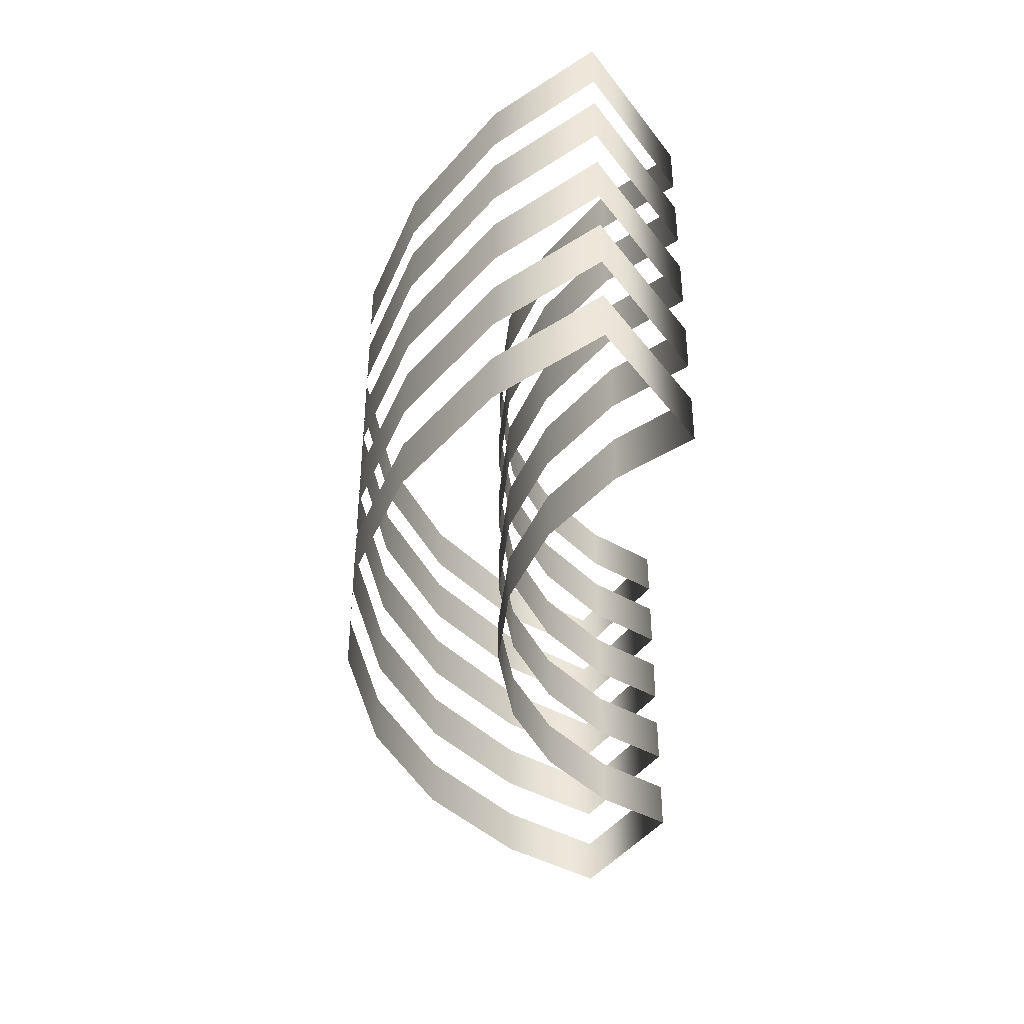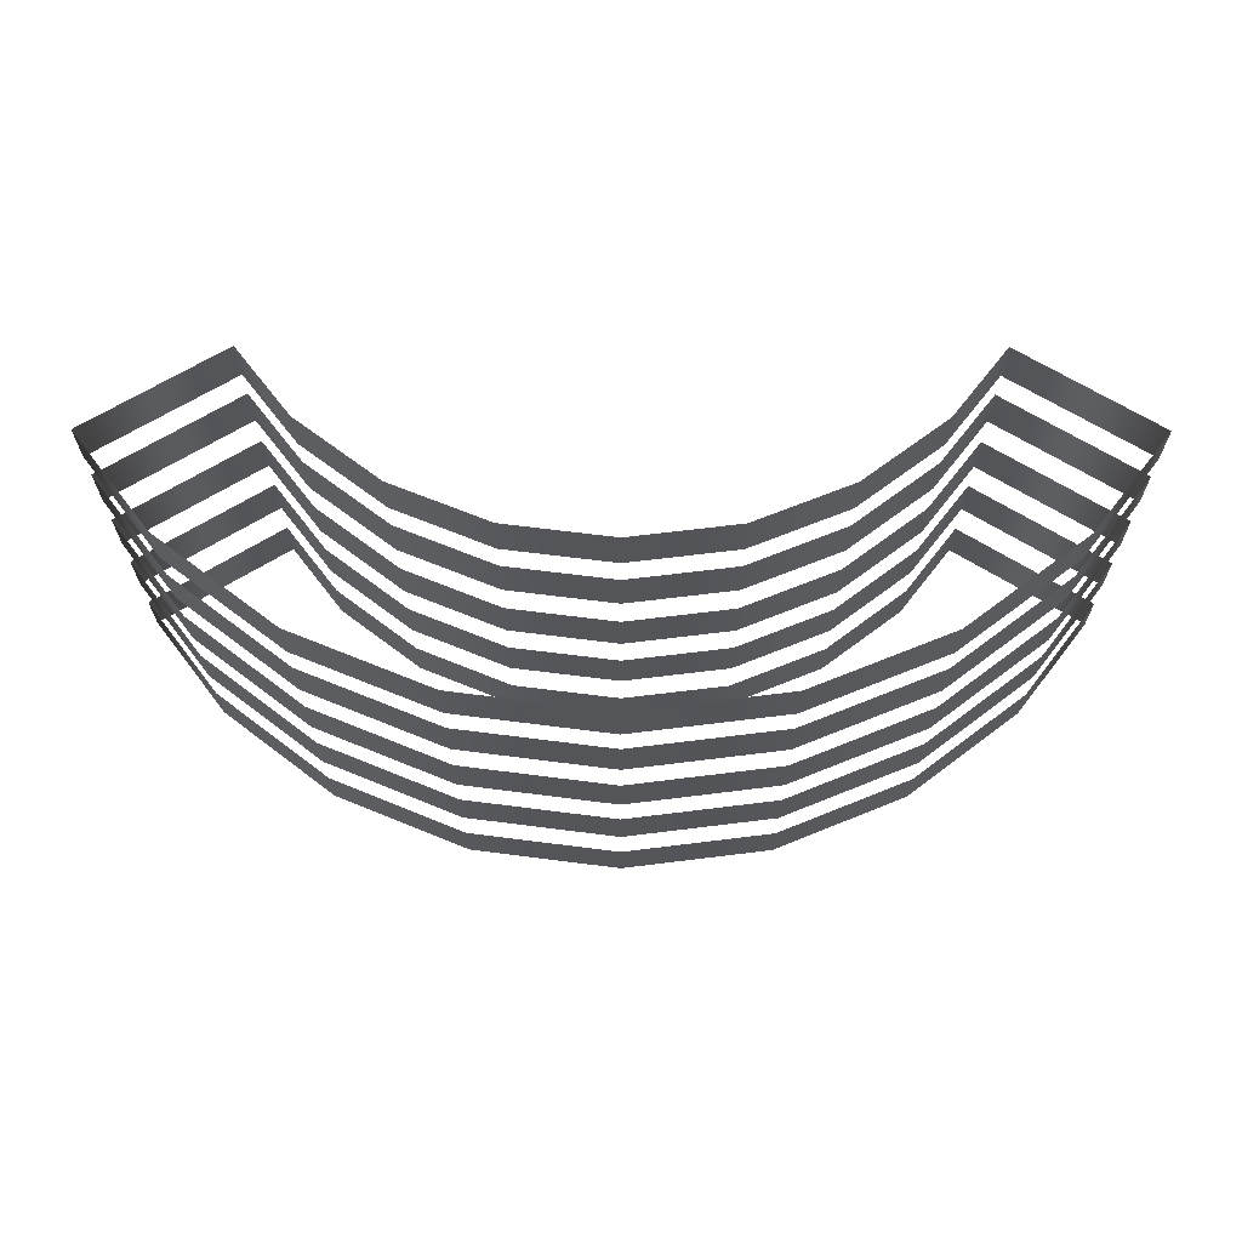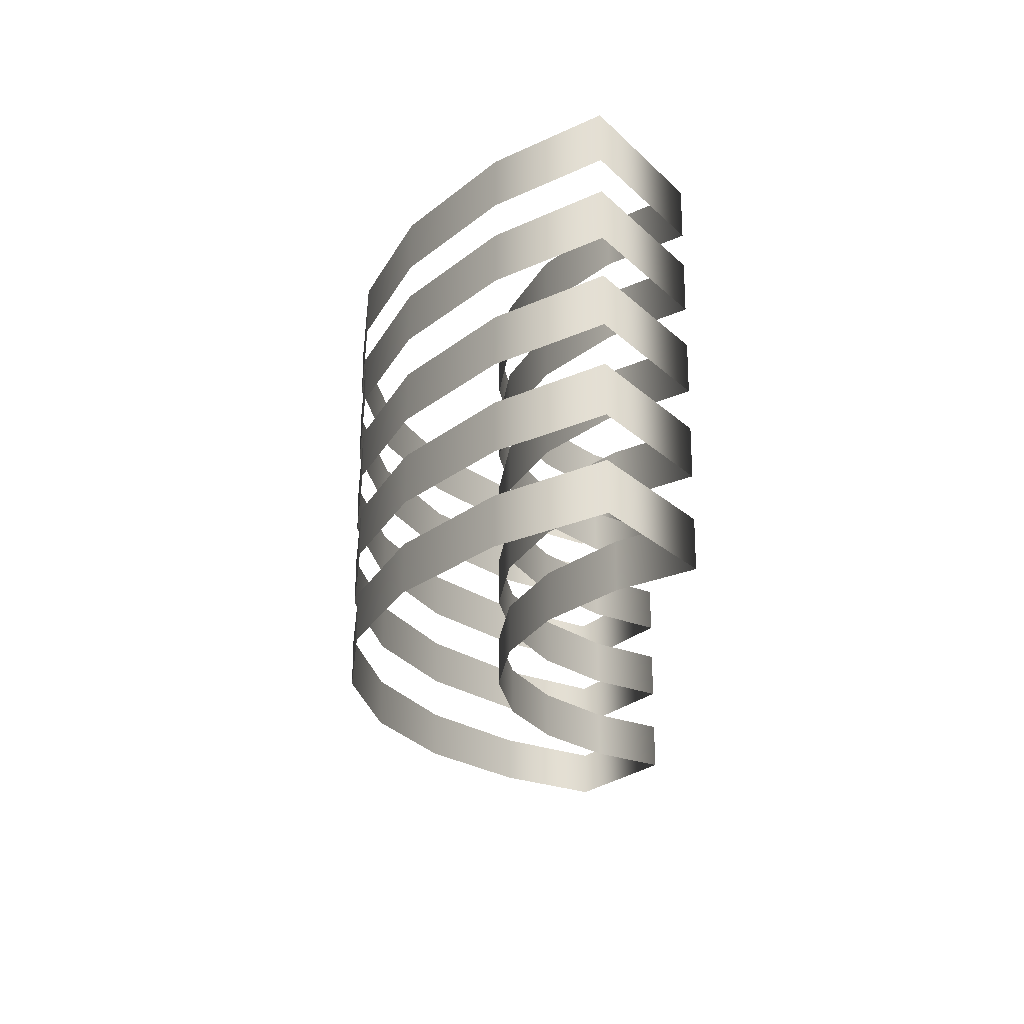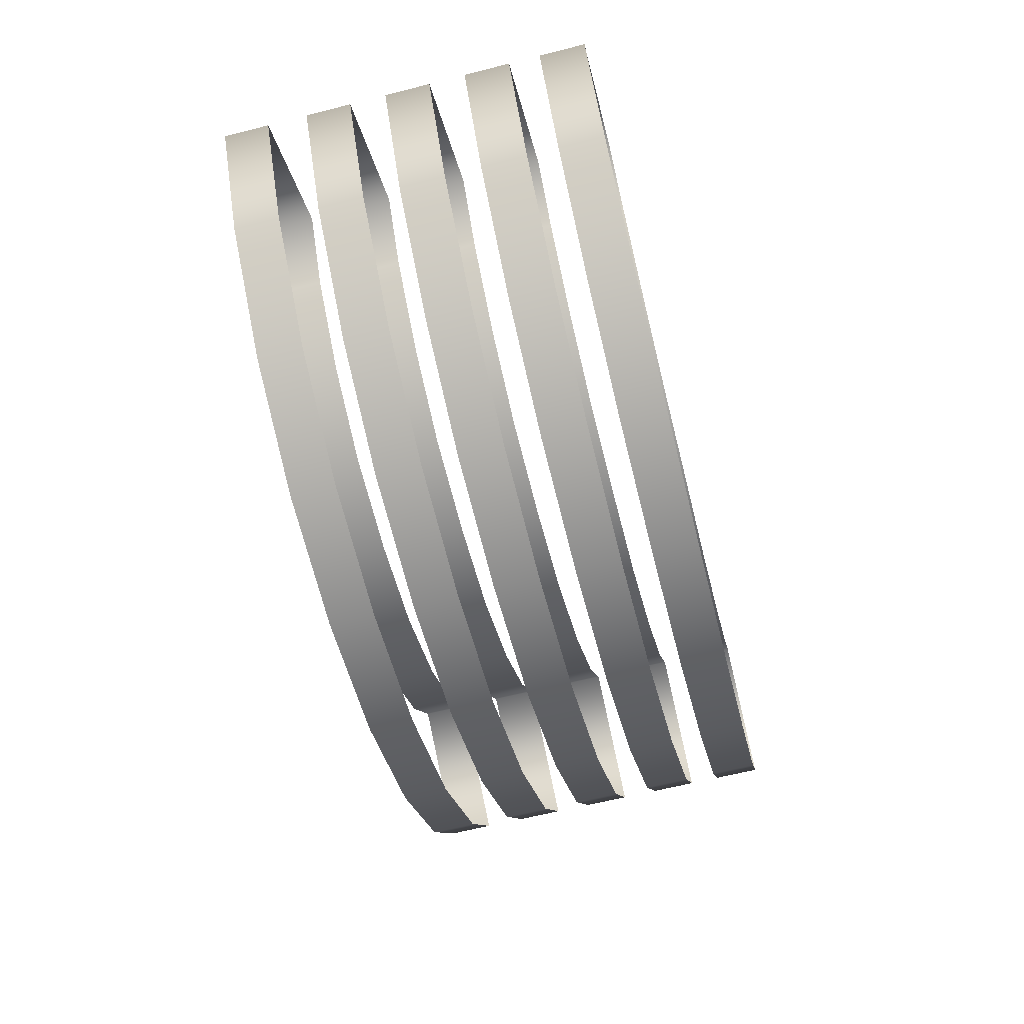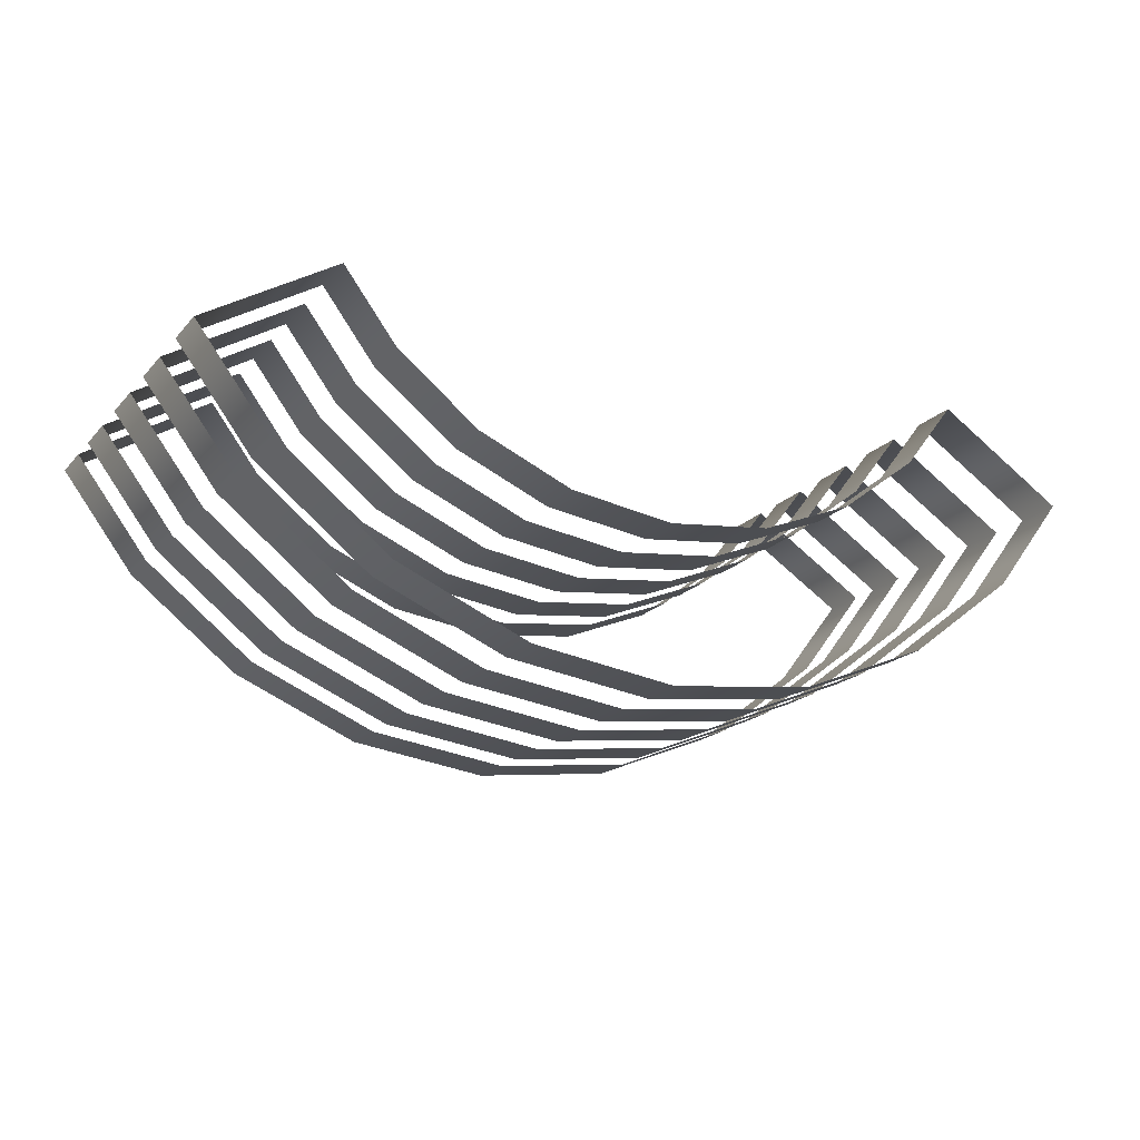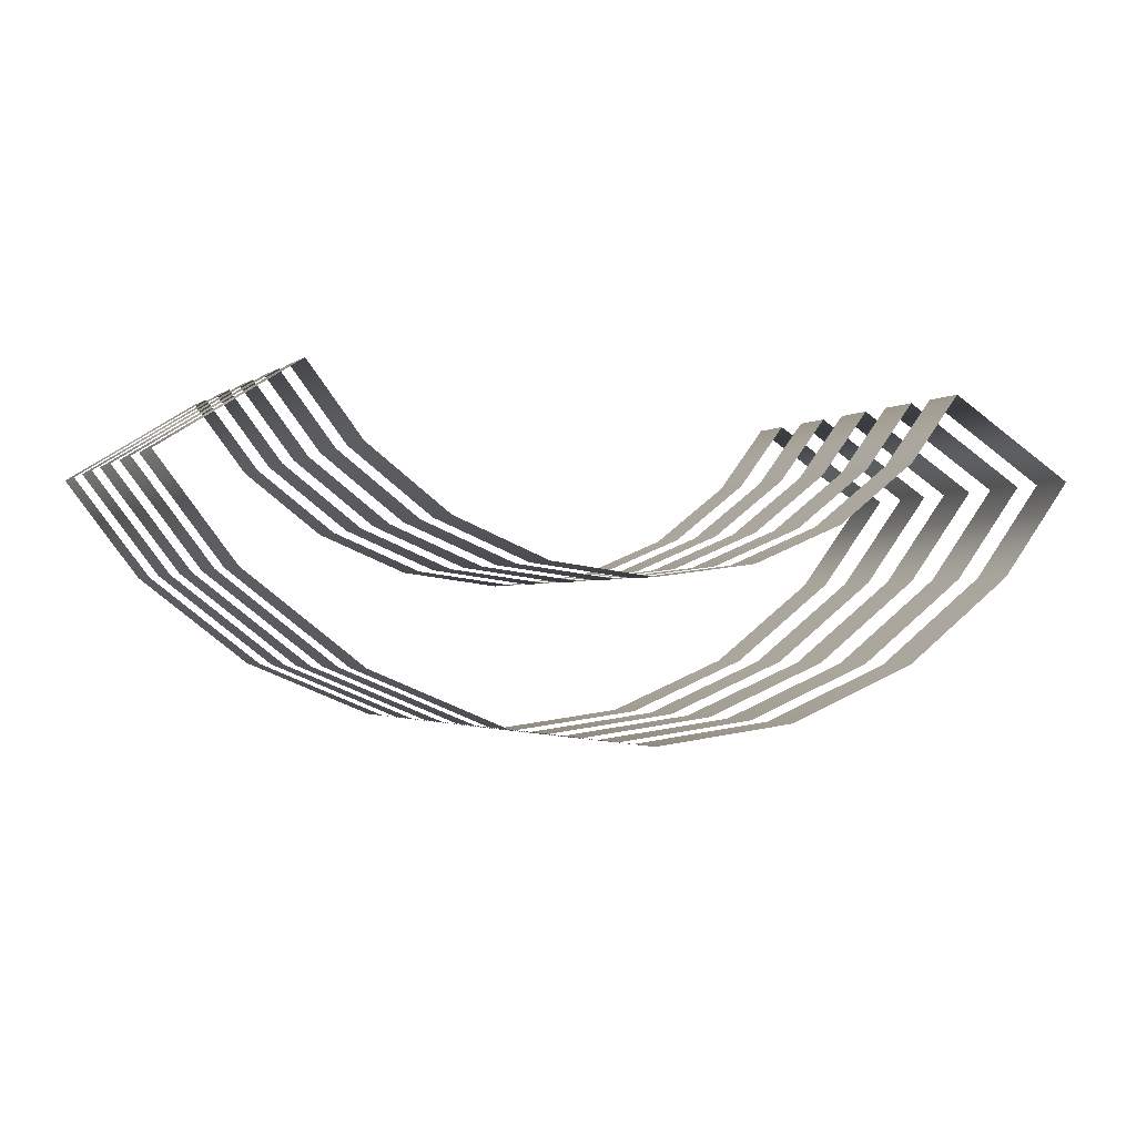
<metadata>
{"format":"obj","ext":"obj","renderer":"f3d","projection":"perspective","resolution":1024,"background":"white","views":[{"elev":-40.0,"azim":-88.9,"up":"+Y"},{"elev":65.4,"azim":-179.9,"up":"+Y"},{"elev":-22.8,"azim":-89.1,"up":"+Y"},{"elev":-64.1,"azim":104.3,"up":"+Z"},{"elev":-19.1,"azim":-28.6,"up":"+Z"},{"elev":-1.9,"azim":156.0,"up":"+Z"}]}
</metadata>
<code>
g febg_tropical_002_hotel_02
v -3.137 7.178 -18.98
v -0.1091 6.178 -19.37
v -0.1091 7.181 -19.37
v -3.137 6.174 -18.98
v -5.888 7.178 -17.84
v -5.888 6.174 -17.84
v -8.251 7.178 -16.03
v -8.251 6.174 -16.03
v -9.801 7.178 -14.01
v -9.801 6.174 -14.01
v -7.064 6.174 -12.29
v -7.064 7.178 -12.29
v -5.955 7.178 -13.73
v -5.955 6.174 -13.73
v -4.264 7.178 -15.03
v -4.264 6.174 -15.03
v -2.296 7.178 -15.84
v -2.296 6.174 -15.84
v -0.1091 7.184 -16.13
v -0.1091 6.181 -16.12
v 2.078 6.174 -15.84
v 2.078 7.178 -15.84
v 4.046 6.174 -15.03
v 4.046 7.178 -15.03
v 5.736 6.174 -13.73
v 5.736 7.178 -13.73
v 6.845 6.174 -12.29
v 6.845 7.178 -12.29
v 9.583 7.178 -14.01
v 9.583 6.174 -14.01
v 8.033 6.174 -16.03
v 8.033 7.178 -16.03
v 5.67 6.174 -17.84
v 5.67 7.178 -17.84
v 2.918 6.174 -18.98
v 2.918 7.178 -18.98
v -0.1091 6.178 -19.37
v -0.1091 7.181 -19.37
v -0.1091 5.294 -16.12
v -0.1091 4.29 -16.12
v -2.296 4.283 -15.84
v -2.296 5.287 -15.84
v -4.264 4.283 -15.03
v -4.264 5.287 -15.03
v -5.955 4.283 -13.73
v -5.955 5.287 -13.73
v -7.064 4.283 -12.29
v -7.064 5.287 -12.29
v -9.801 5.287 -14.01
v -9.801 4.283 -14.01
v -8.251 4.283 -16.03
v -8.251 5.287 -16.03
v -5.888 4.283 -17.84
v -5.888 5.287 -17.84
v -3.137 4.283 -18.98
v -3.137 5.287 -18.98
v -0.1091 4.287 -19.37
v -0.1091 5.29 -19.37
v 2.918 5.287 -18.98
v 2.918 4.283 -18.98
v 5.67 5.287 -17.84
v 5.67 4.283 -17.84
v 8.033 5.287 -16.03
v 8.033 4.283 -16.03
v 9.583 5.287 -14.01
v 9.583 4.283 -14.01
v 6.845 4.283 -12.29
v 6.845 5.287 -12.29
v 5.736 5.287 -13.73
v 5.736 4.283 -13.73
v 4.046 5.287 -15.03
v 4.046 4.283 -15.03
v 2.078 5.287 -15.84
v 2.078 4.283 -15.84
v -0.1091 5.294 -16.12
v -0.1091 4.29 -16.12
v -3.137 10.79 -18.98
v -0.1091 9.787 -19.37
v -0.1091 10.79 -19.37
v -3.137 9.784 -18.98
v -5.888 10.79 -17.84
v -5.888 9.784 -17.84
v -8.251 10.79 -16.03
v -8.251 9.784 -16.03
v -9.801 10.79 -14.01
v -9.801 9.784 -14.01
v -7.064 9.784 -12.29
v -7.064 10.79 -12.29
v -5.955 10.79 -13.73
v -5.955 9.784 -13.73
v -4.264 10.79 -15.03
v -4.264 9.784 -15.03
v -2.296 10.79 -15.84
v -2.296 9.784 -15.84
v -0.1091 10.79 -16.13
v -0.1091 9.791 -16.13
v 2.078 9.784 -15.84
v 2.078 10.79 -15.84
v 4.046 9.784 -15.03
v 4.046 10.79 -15.03
v 5.736 9.784 -13.73
v 5.736 10.79 -13.73
v 6.845 9.784 -12.29
v 6.845 10.79 -12.29
v 9.583 10.79 -14.01
v 9.583 9.784 -14.01
v 8.033 9.784 -16.03
v 8.033 10.79 -16.03
v 5.67 9.784 -17.84
v 5.67 10.79 -17.84
v 2.918 9.784 -18.98
v 2.918 10.79 -18.98
v -0.1091 9.787 -19.37
v -0.1091 10.79 -19.37
v -3.137 8.986 -18.98
v -0.1091 7.985 -19.37
v -0.1091 8.989 -19.37
v -3.137 7.982 -18.98
v -5.888 8.986 -17.84
v -5.888 7.982 -17.84
v -8.251 8.986 -16.03
v -8.251 7.982 -16.03
v -9.801 8.986 -14.01
v -9.801 7.982 -14.01
v -7.064 7.982 -12.29
v -7.064 8.986 -12.29
v -5.955 8.986 -13.73
v -5.955 7.982 -13.73
v -4.264 8.986 -15.03
v -4.264 7.982 -15.03
v -2.296 8.986 -15.84
v -2.296 7.982 -15.84
v -0.1091 8.992 -16.13
v -0.1091 7.989 -16.13
v 2.078 7.982 -15.84
v 2.078 8.986 -15.84
v 4.046 7.982 -15.03
v 4.046 8.986 -15.03
v 5.736 7.982 -13.73
v 5.736 8.986 -13.73
v 6.845 7.982 -12.29
v 6.845 8.986 -12.29
v 9.583 8.986 -14.01
v 9.583 7.982 -14.01
v 8.033 7.982 -16.03
v 8.033 8.986 -16.03
v 5.67 7.982 -17.84
v 5.67 8.986 -17.84
v 2.918 7.982 -18.98
v 2.918 8.986 -18.98
v -0.1091 7.985 -19.37
v -0.1091 8.989 -19.37
v -3.137 12.48 -18.98
v -0.1091 11.48 -19.37
v -0.1091 12.48 -19.37
v -3.137 11.47 -18.98
v -5.888 12.48 -17.84
v -5.888 11.47 -17.84
v -8.251 12.48 -16.03
v -8.251 11.47 -16.03
v -9.801 12.48 -14.01
v -9.801 11.47 -14.01
v -7.064 11.47 -12.29
v -7.064 12.48 -12.29
v -5.955 12.48 -13.73
v -5.955 11.47 -13.73
v -4.264 12.48 -15.03
v -4.264 11.47 -15.03
v -2.296 12.48 -15.84
v -2.296 11.47 -15.84
v -0.1091 12.48 -16.13
v -0.1091 11.48 -16.13
v 2.078 11.47 -15.84
v 2.078 12.48 -15.84
v 4.046 11.47 -15.03
v 4.046 12.48 -15.03
v 5.736 11.47 -13.73
v 5.736 12.48 -13.73
v 6.845 11.47 -12.29
v 6.845 12.48 -12.29
v 9.583 12.48 -14.01
v 9.583 11.47 -14.01
v 8.033 11.47 -16.03
v 8.033 12.48 -16.03
v 5.67 11.47 -17.84
v 5.67 12.48 -17.84
v 2.918 11.47 -18.98
v 2.918 12.48 -18.98
v -0.1091 11.48 -19.37
v -0.1091 12.48 -19.37
g febg_tropical_002_hotel_02_0
f 3 2 1
f 2 4 1
f 1 4 5
f 4 6 5
f 5 6 7
f 6 8 7
f 7 8 9
f 8 10 9
f 10 11 9
f 11 12 9
f 12 11 13
f 11 14 13
f 13 14 15
f 14 16 15
f 15 16 17
f 16 18 17
f 17 18 19
f 18 20 19
f 20 21 19
f 21 22 19
f 21 23 22
f 23 24 22
f 23 25 24
f 25 26 24
f 25 27 26
f 27 28 26
f 28 27 29
f 27 30 29
f 30 31 29
f 31 32 29
f 31 33 32
f 33 34 32
f 33 35 34
f 35 36 34
f 35 37 36
f 37 38 36
f 41 40 39
f 42 41 39
f 43 41 42
f 44 43 42
f 45 43 44
f 46 45 44
f 47 45 46
f 48 47 46
f 47 48 49
f 50 47 49
f 51 50 49
f 52 51 49
f 53 51 52
f 54 53 52
f 55 53 54
f 56 55 54
f 57 55 56
f 58 57 56
f 57 58 59
f 60 57 59
f 60 59 61
f 62 60 61
f 62 61 63
f 64 62 63
f 64 63 65
f 66 64 65
f 67 66 65
f 68 67 65
f 67 68 69
f 70 67 69
f 70 69 71
f 72 70 71
f 72 71 73
f 74 72 73
f 74 73 75
f 76 74 75
f 79 78 77
f 78 80 77
f 77 80 81
f 80 82 81
f 81 82 83
f 82 84 83
f 83 84 85
f 84 86 85
f 86 87 85
f 87 88 85
f 88 87 89
f 87 90 89
f 89 90 91
f 90 92 91
f 91 92 93
f 92 94 93
f 93 94 95
f 94 96 95
f 96 97 95
f 97 98 95
f 97 99 98
f 99 100 98
f 99 101 100
f 101 102 100
f 101 103 102
f 103 104 102
f 104 103 105
f 103 106 105
f 106 107 105
f 107 108 105
f 107 109 108
f 109 110 108
f 109 111 110
f 111 112 110
f 111 113 112
f 113 114 112
f 117 116 115
f 116 118 115
f 115 118 119
f 118 120 119
f 119 120 121
f 120 122 121
f 121 122 123
f 122 124 123
f 124 125 123
f 125 126 123
f 126 125 127
f 125 128 127
f 127 128 129
f 128 130 129
f 129 130 131
f 130 132 131
f 131 132 133
f 132 134 133
f 134 135 133
f 135 136 133
f 135 137 136
f 137 138 136
f 137 139 138
f 139 140 138
f 139 141 140
f 141 142 140
f 142 141 143
f 141 144 143
f 144 145 143
f 145 146 143
f 145 147 146
f 147 148 146
f 147 149 148
f 149 150 148
f 149 151 150
f 151 152 150
f 155 154 153
f 154 156 153
f 153 156 157
f 156 158 157
f 157 158 159
f 158 160 159
f 159 160 161
f 160 162 161
f 162 163 161
f 163 164 161
f 164 163 165
f 163 166 165
f 165 166 167
f 166 168 167
f 167 168 169
f 168 170 169
f 169 170 171
f 170 172 171
f 172 173 171
f 173 174 171
f 173 175 174
f 175 176 174
f 175 177 176
f 177 178 176
f 177 179 178
f 179 180 178
f 180 179 181
f 179 182 181
f 182 183 181
f 183 184 181
f 183 185 184
f 185 186 184
f 185 187 186
f 187 188 186
f 187 189 188
f 189 190 188

</code>
